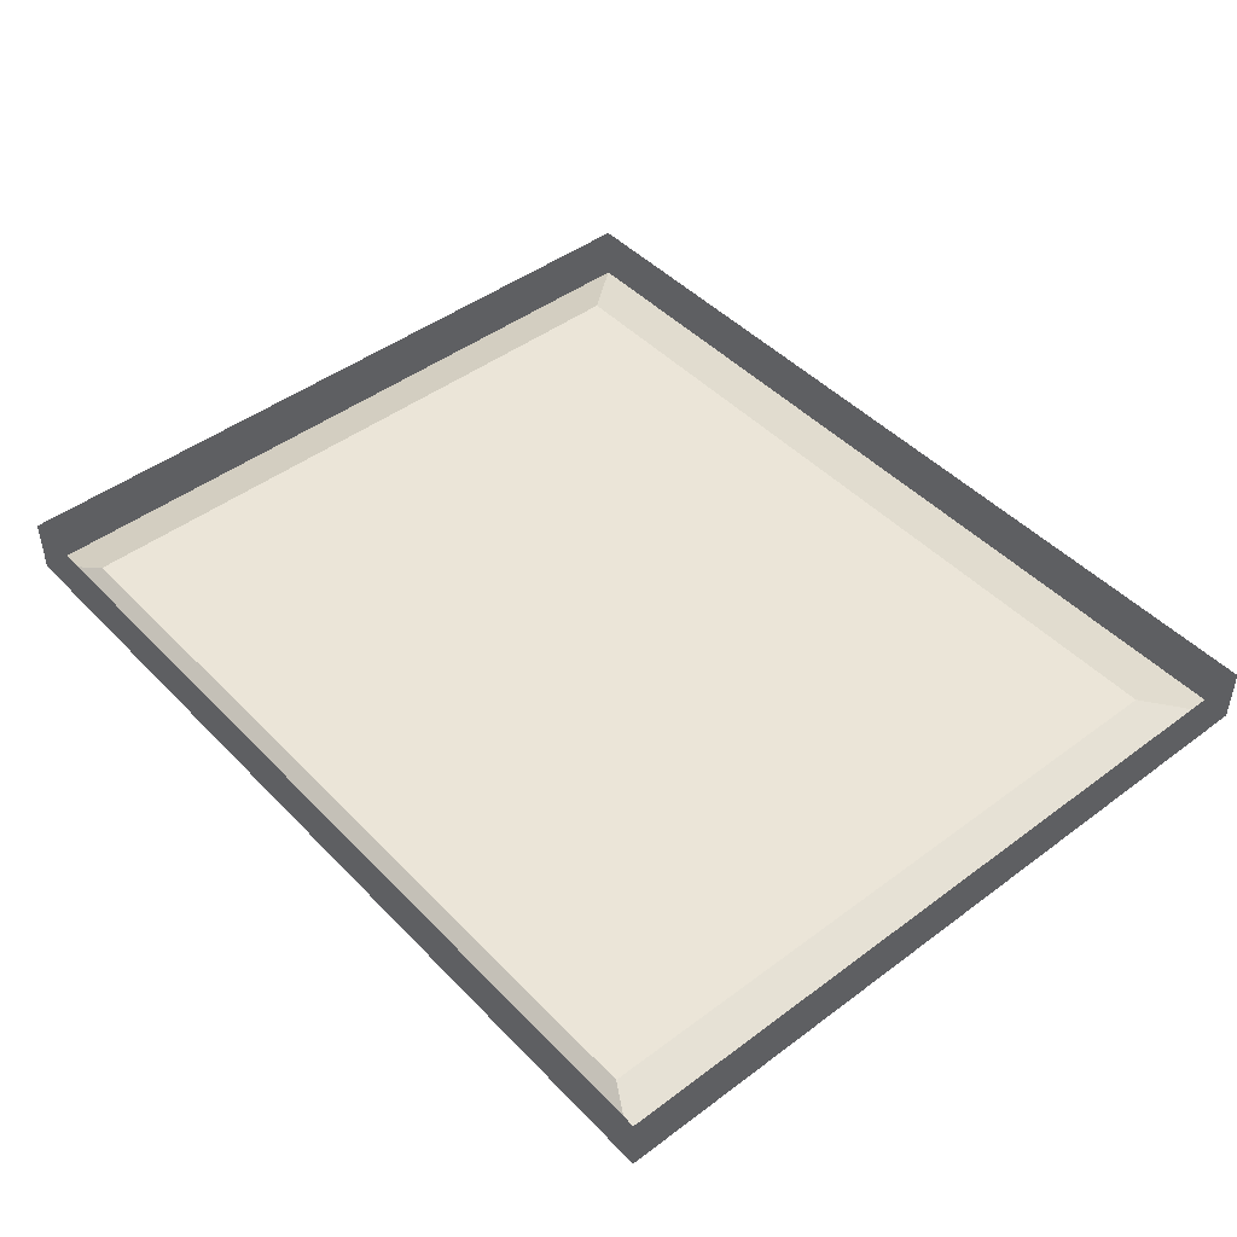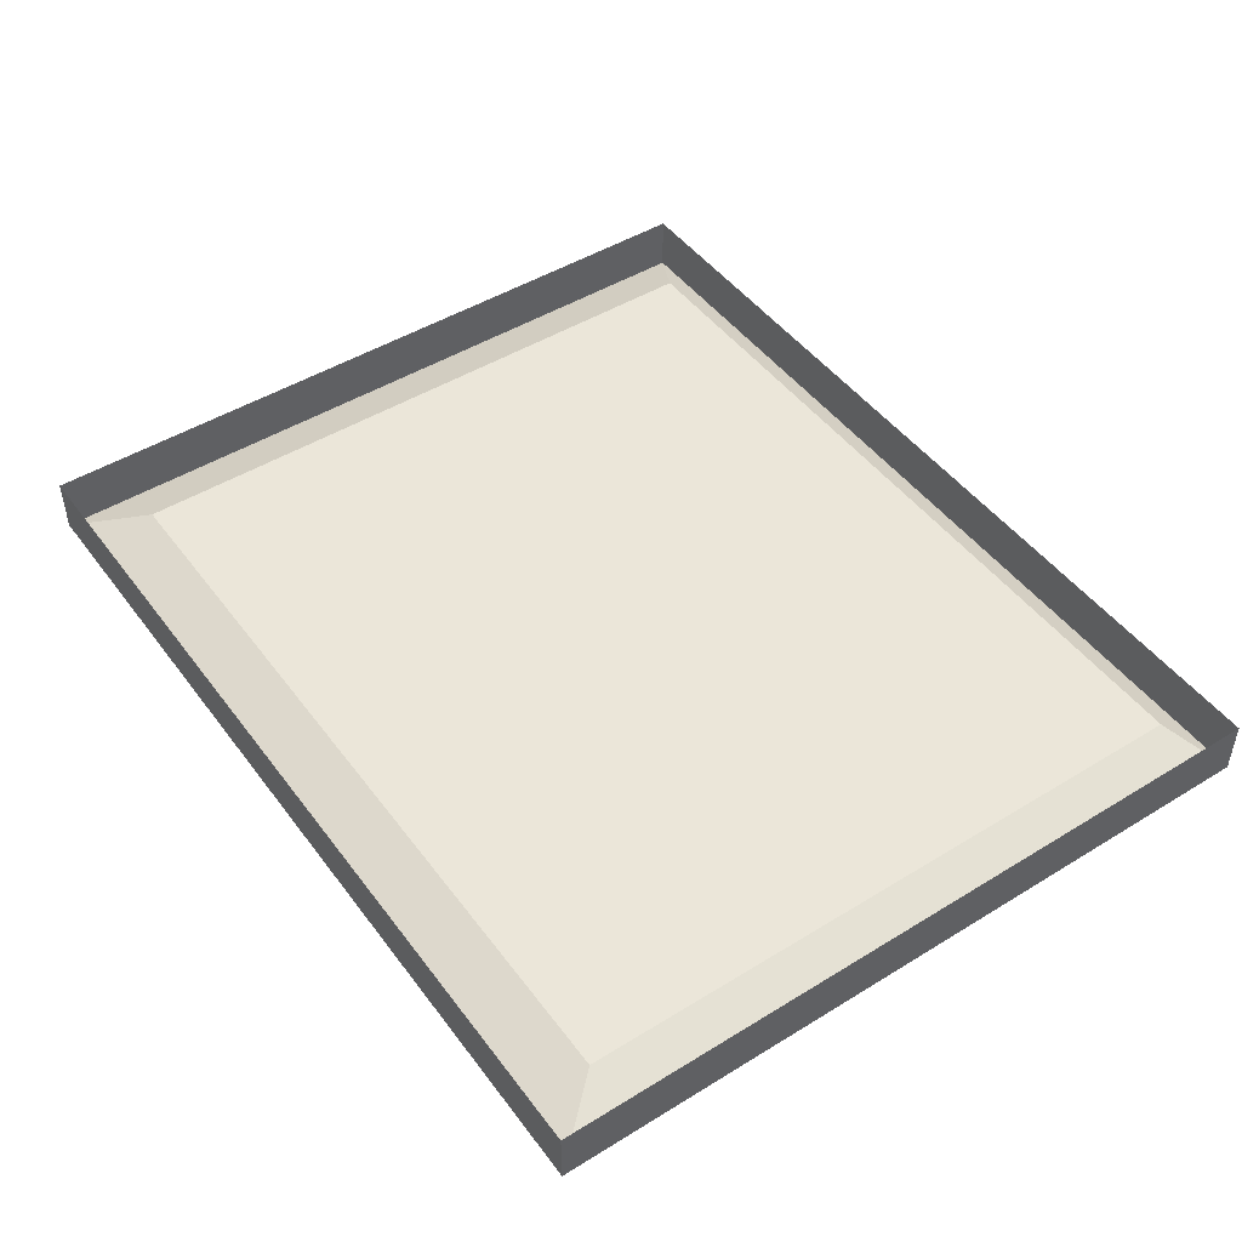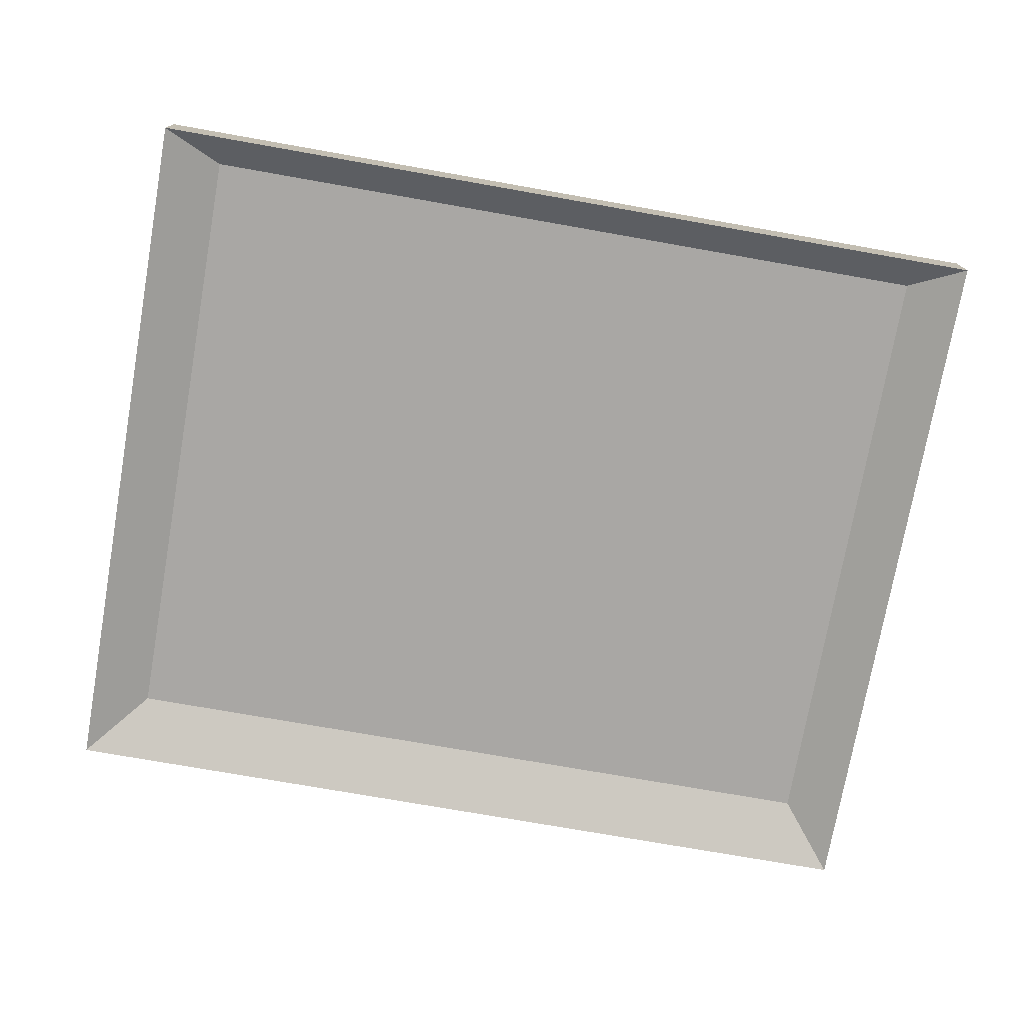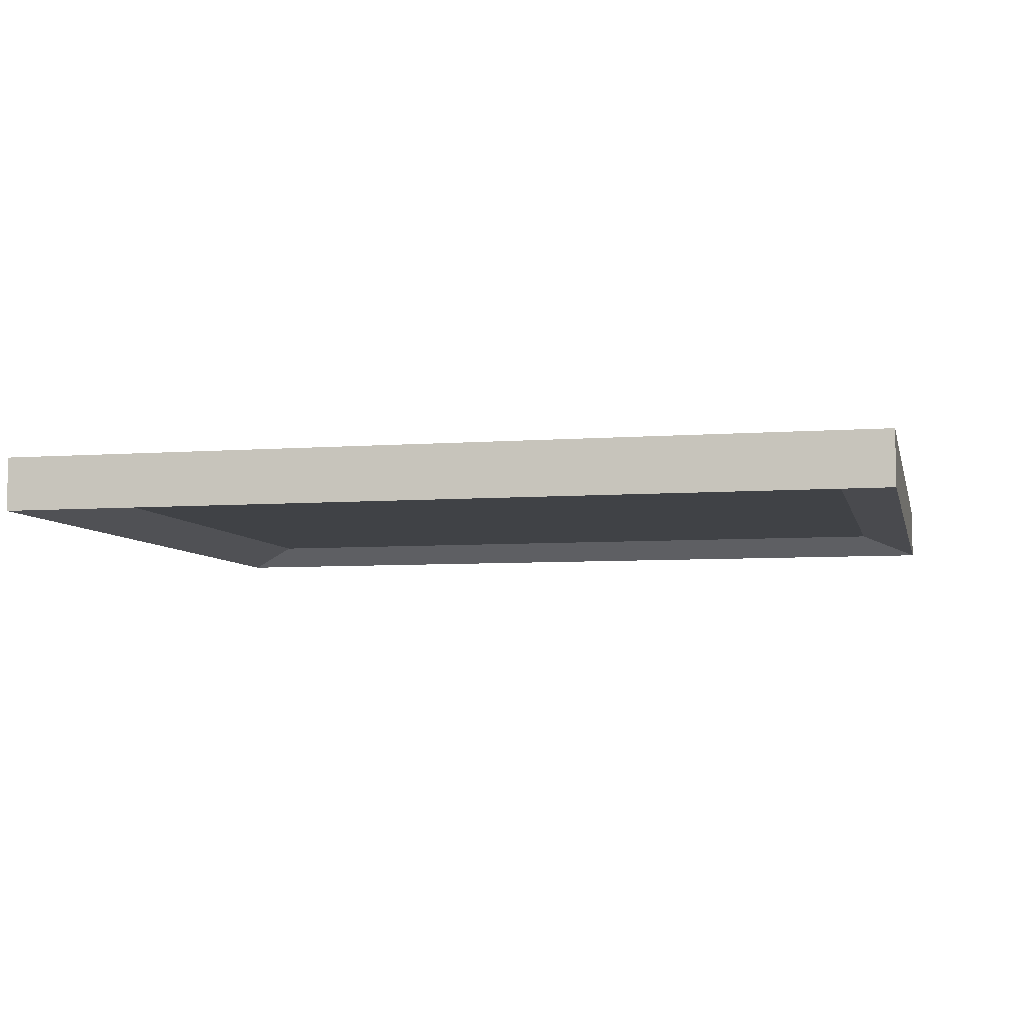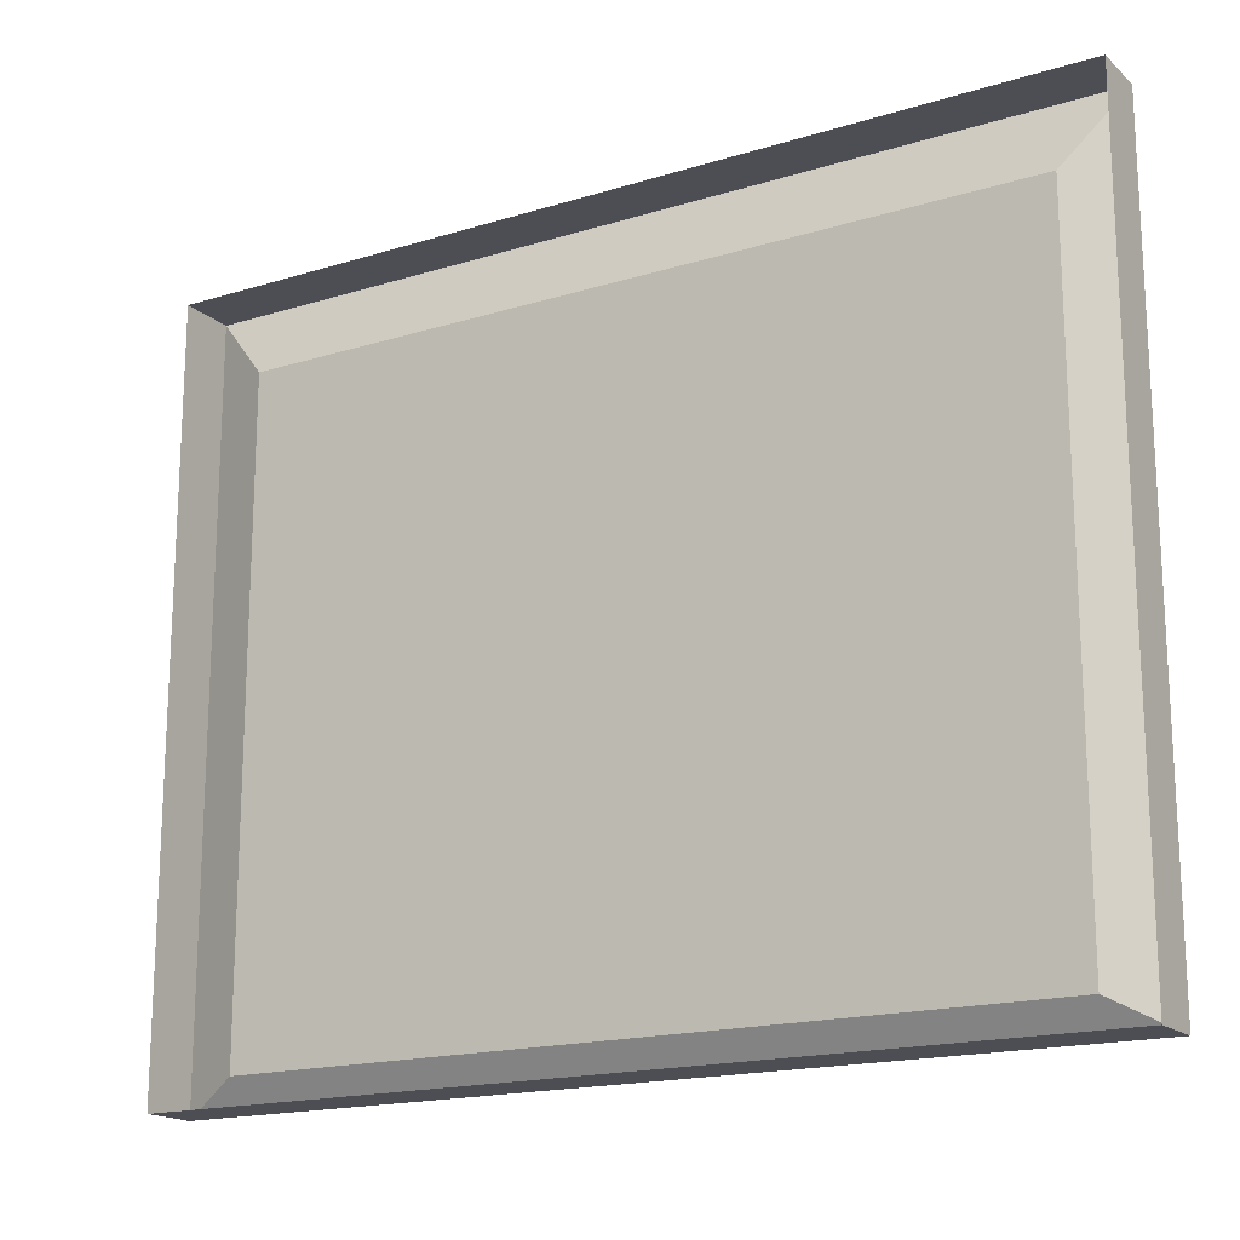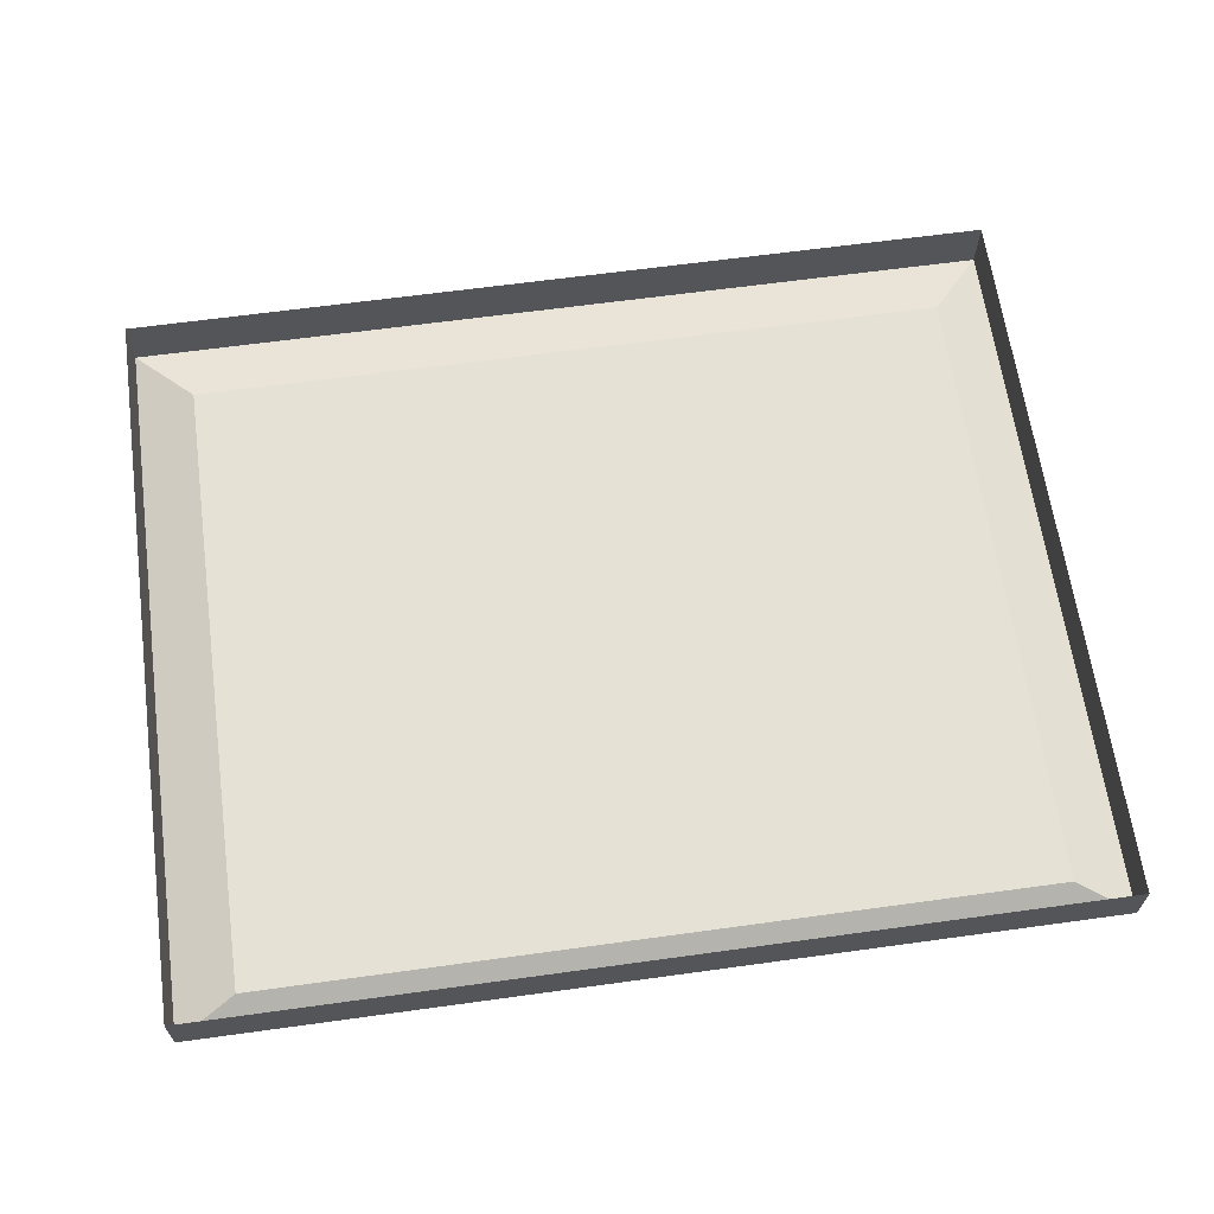
<metadata>
{"format":"obj","ext":"obj","renderer":"f3d","projection":"perspective","resolution":1024,"background":"white","views":[{"elev":45.7,"azim":49.4,"up":"+Z"},{"elev":47.3,"azim":-124.8,"up":"+Z"},{"elev":-74.7,"azim":-10.0,"up":"+Z"},{"elev":-6.3,"azim":-167.2,"up":"+Z"},{"elev":-17.4,"azim":31.4,"up":"+Y"},{"elev":64.2,"azim":-7.9,"up":"+Z"}]}
</metadata>
<code>
v 5.557 0 -0.3423
v 4.851 0.3845 -0.05849
v 4.851 8.301 -0.05849
v 5.557 9.147 -0.3423
v -5.557 0 0.3423
v -5.557 0 -0.3423
v 5.557 0 0.3423
v -5.557 9.147 0.3423
v -5.557 9.147 -0.3423
v 5.557 9.147 0.3423
v -4.806 0.3845 -0.05849
v -4.806 8.301 -0.05849
f 1 2 3
f 1 3 4
f 5 6 1
f 5 1 7
f 8 9 6
f 8 6 5
f 10 4 9
f 10 9 8
f 7 1 4
f 7 4 10
f 3 2 11
f 3 11 12
f 4 3 12
f 4 12 9
f 6 11 2
f 6 2 1
f 6 9 12
f 6 12 11

</code>
